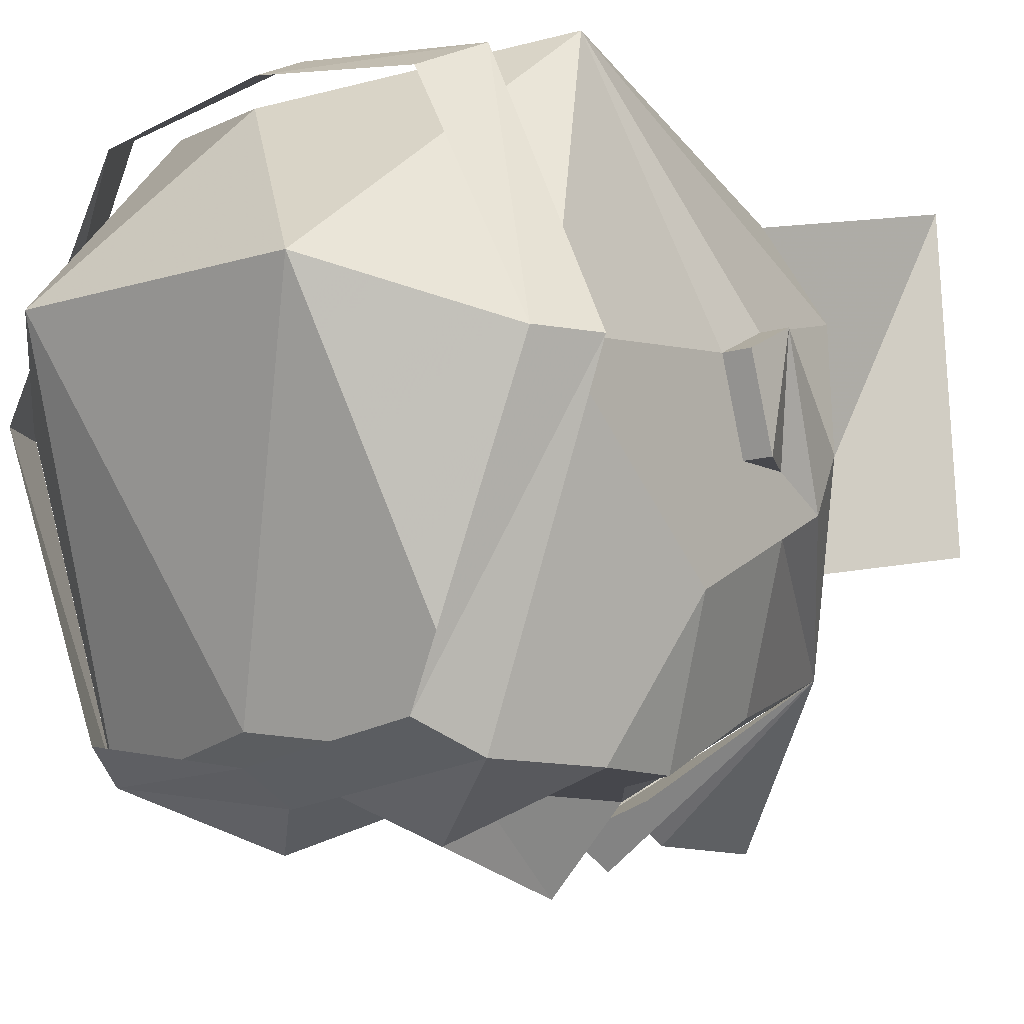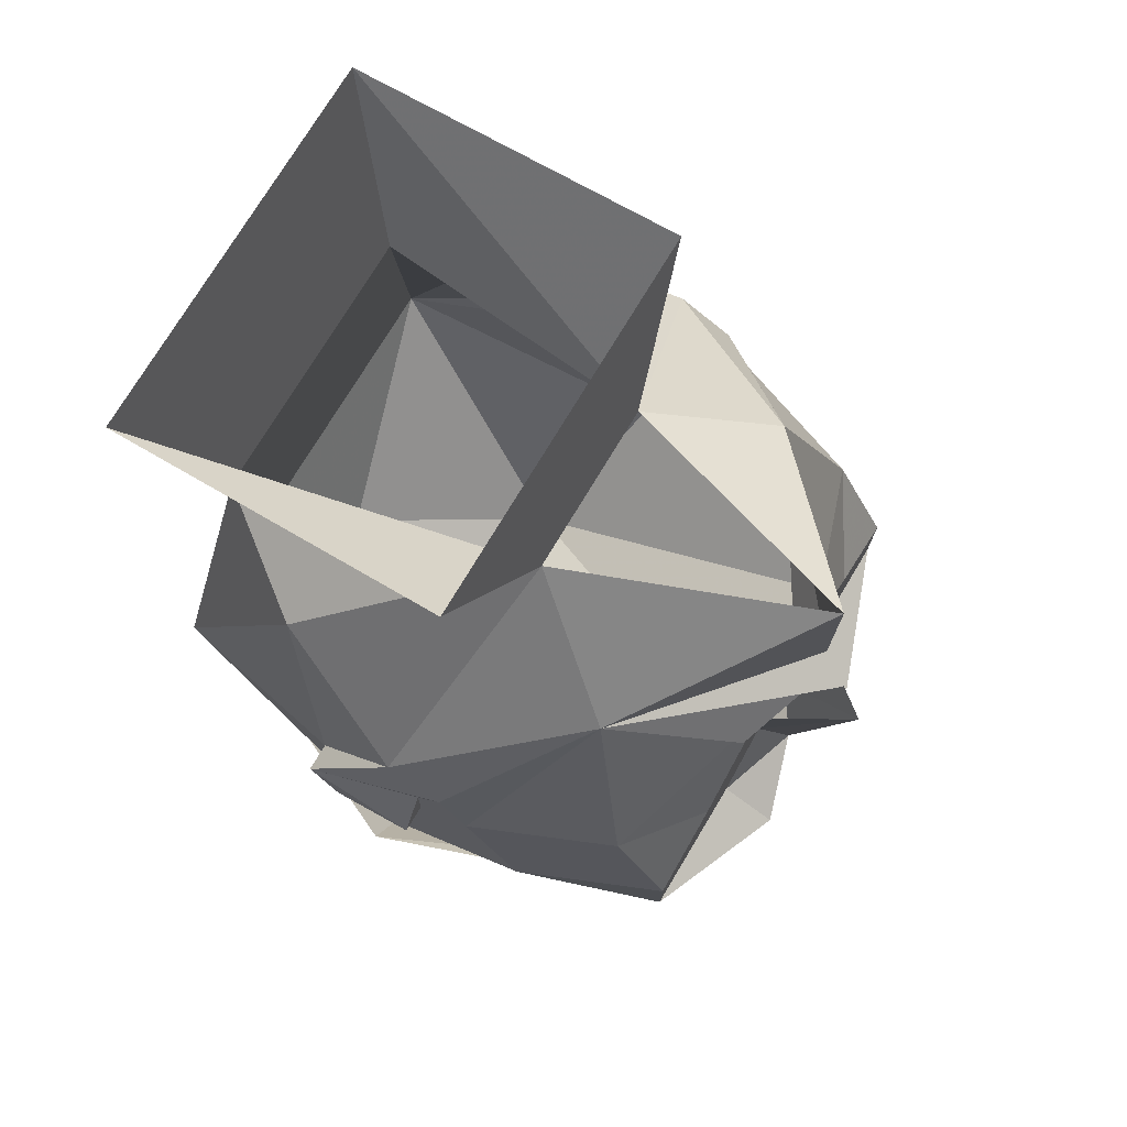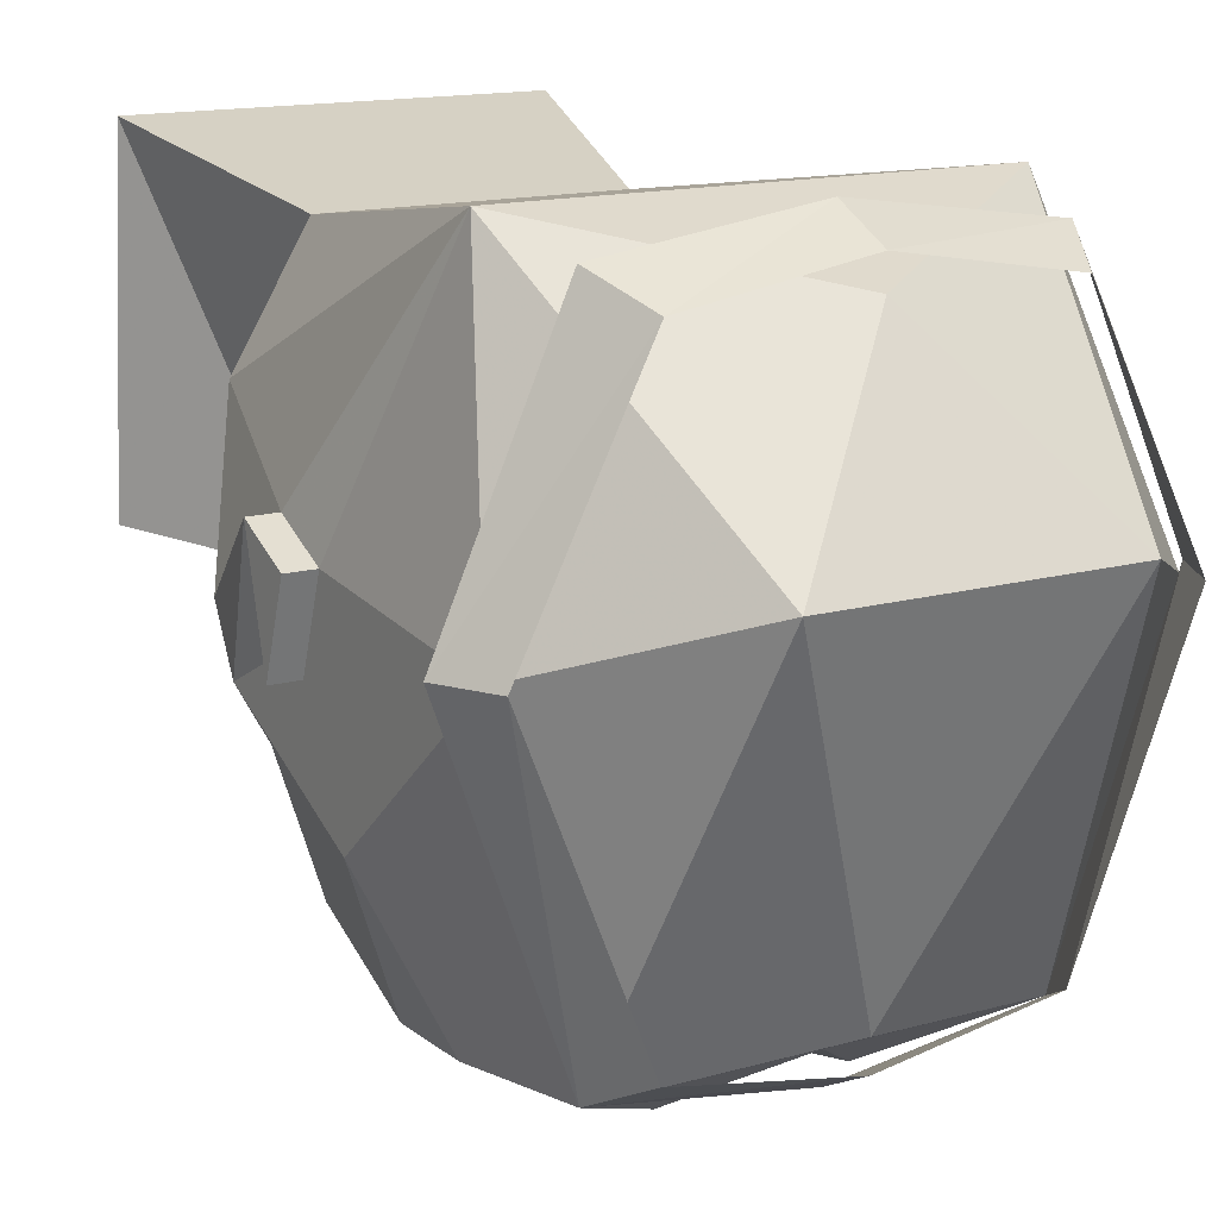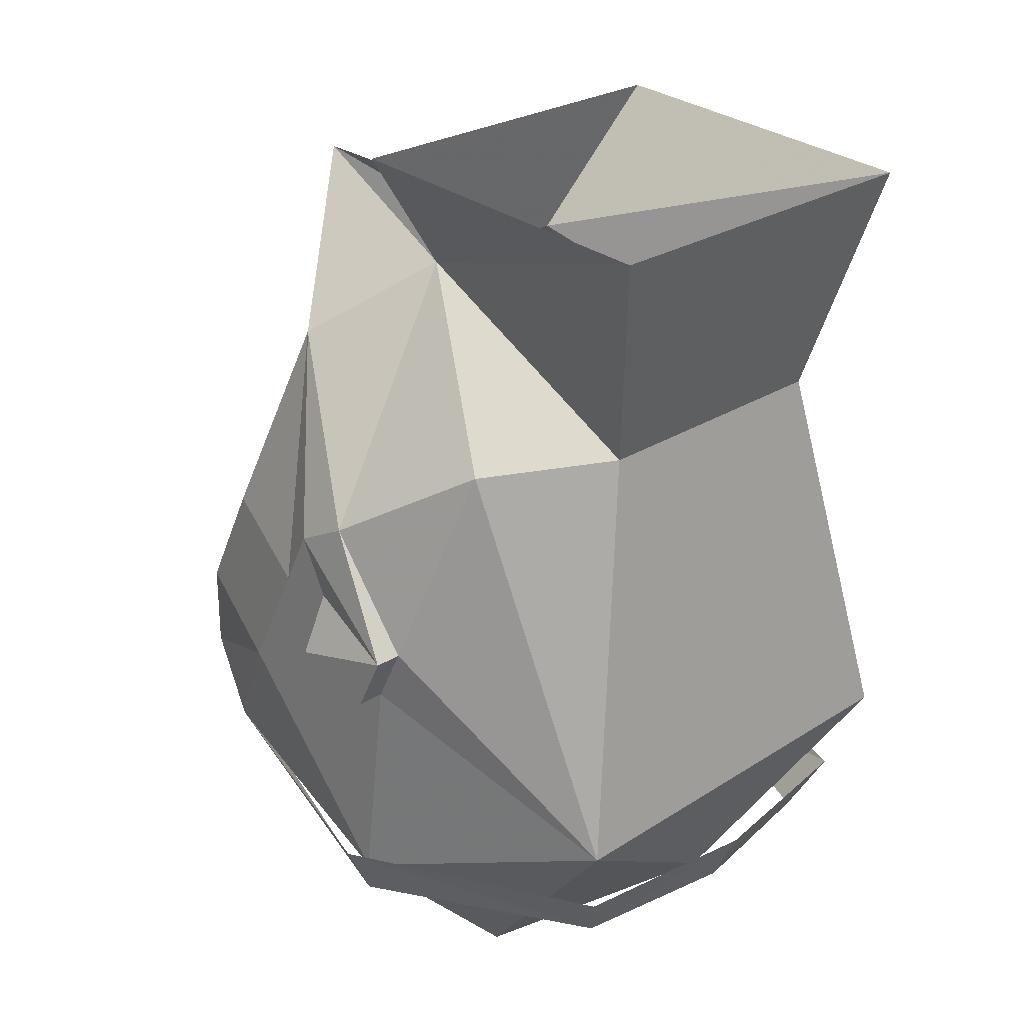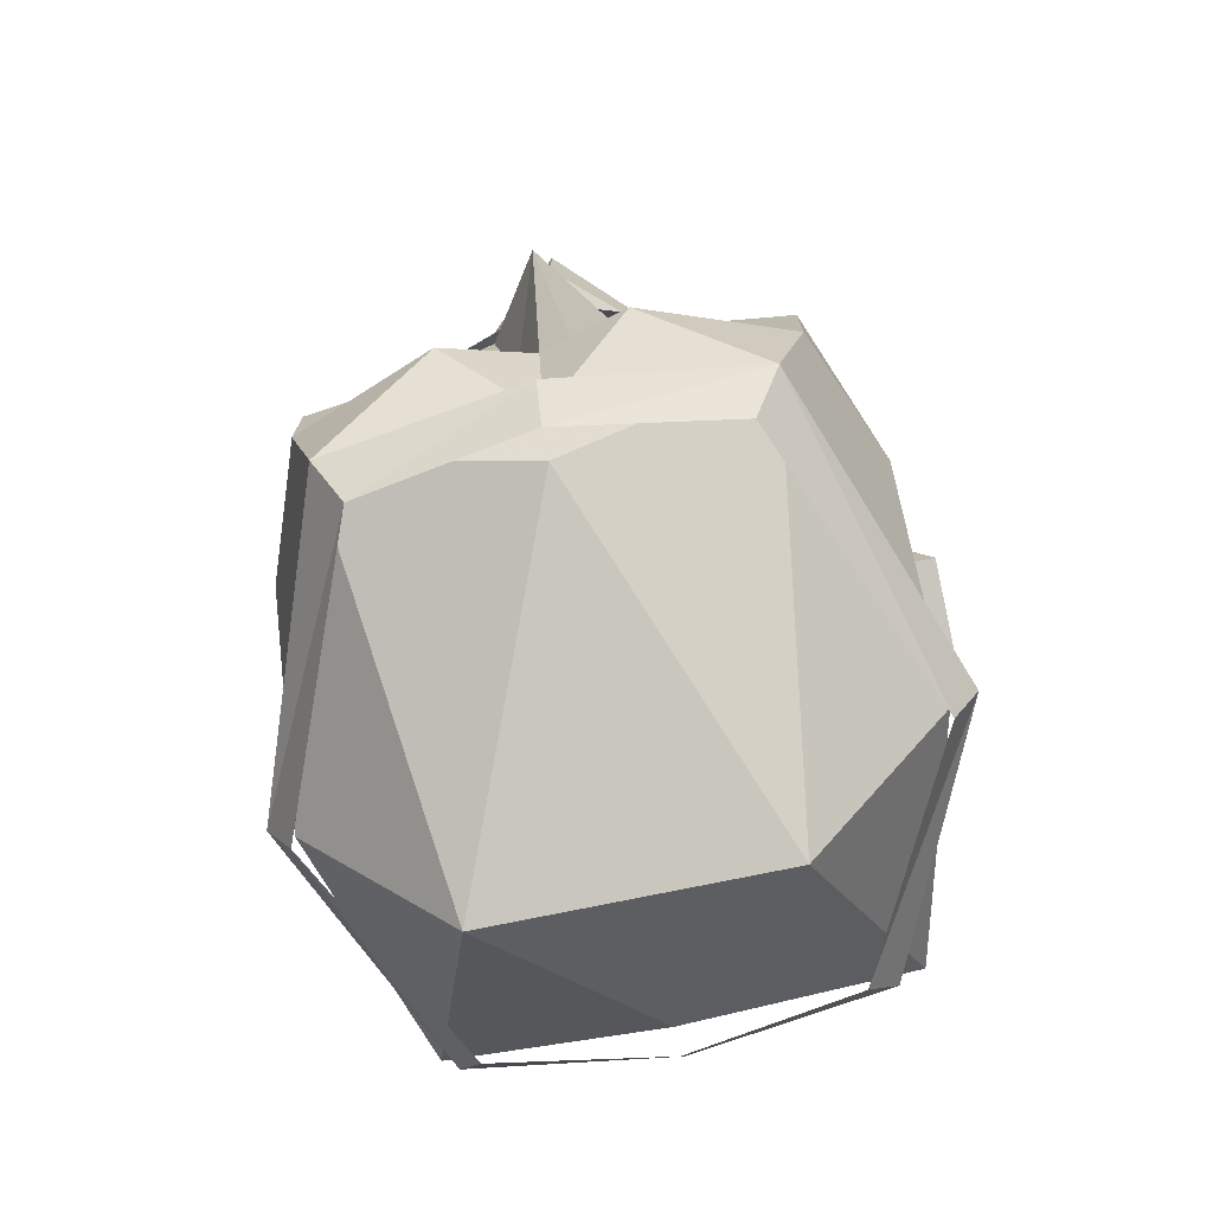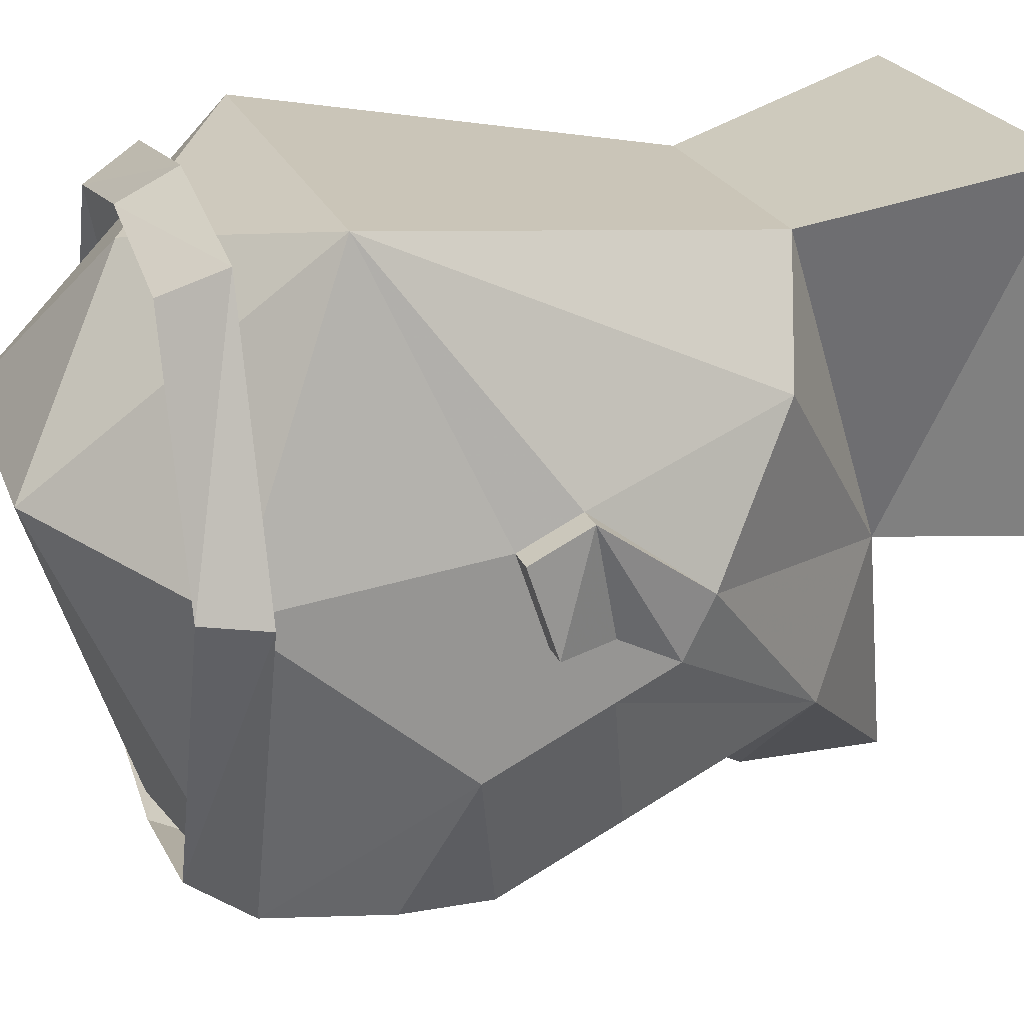
<metadata>
{"format":"obj","ext":"obj","renderer":"f3d","projection":"perspective","resolution":1024,"background":"white","views":[{"elev":-10.9,"azim":38.1,"up":"+Z"},{"elev":74.7,"azim":121.0,"up":"+Y"},{"elev":14.4,"azim":-31.7,"up":"+Z"},{"elev":25.5,"azim":-45.8,"up":"+Y"},{"elev":-73.7,"azim":-168.2,"up":"+Y"},{"elev":22.1,"azim":72.8,"up":"+Z"}]}
</metadata>
<code>
v 0 -0.2109 -0.1328
v -0.04688 -0.2109 -0.125
v -0.05469 -0.1953 -0.1328
v 0 -0.1953 -0.1406
v 0.04688 -0.2109 -0.125
v 0.05469 -0.1953 -0.1328
v 0.08594 -0.1953 -0.04688
v 0.07812 -0.2109 -0.04688
v 0.05469 -0.1953 0.02344
v 0.04688 -0.2109 0.01562
v 0 -0.2109 0.02344
v 0 -0.1953 0.03125
v -0.04688 -0.2109 0.01562
v -0.05469 -0.1953 0.02344
v -0.08594 -0.1953 -0.04688
v -0.07812 -0.2109 -0.04688
v 0.03906 -0.1328 -0.1328
v 0.0625 -0.1406 -0.1328
v 0.007812 -0.1406 -0.1328
v 0.03906 -0.125 -0.1328
v 0.0625 -0.1094 -0.1172
v 0.07812 -0.1484 -0.09375
v 0.0625 -0.1641 -0.1328
v 0.02344 -0.1641 -0.1328
v 0.02344 -0.1484 -0.1328
v 0 -0.1641 -0.1406
v 0 -0.1328 -0.1484
v 0 -0.1016 -0.1562
v 0.01562 -0.09375 -0.1328
v 0.04688 -0.05469 -0.1016
v 0.07812 -0.1172 -0.07812
v 0.07812 -0.1328 -0.0625
v 0.07812 -0.2031 -0.04688
v 0.02344 -0.1719 -0.1484
v 0 -0.1953 -0.1328
v -0.02344 -0.1719 -0.1484
v -0.02344 -0.1641 -0.1328
v -0.007812 -0.1406 -0.1328
v -0.01562 -0.09375 -0.1328
v -0.03906 -0.125 -0.1328
v -0.0625 -0.1094 -0.1172
v -0.04688 -0.05469 -0.1016
v -0.07812 -0.1172 -0.07812
v -0.07812 -0.1016 -0.07031
v -0.07812 -0.09375 -0.05469
v -0.02344 -0.03125 -0.07031
v 0 -0.01562 -0.1406
v 0 -0.05469 -0.1406
v 0 -0.07031 -0.1328
v 0 -0.07812 -0.1484
v 0 -0.09375 -0.1406
v -0.02344 -0.09375 -0.1328
v -0.0625 -0.1406 -0.1328
v -0.03906 -0.1328 -0.1328
v -0.07812 -0.1484 -0.09375
v -0.07812 -0.1328 -0.0625
v -0.07812 -0.1172 -0.0625
v -0.08594 -0.125 -0.03125
v -0.07812 -0.125 -0.03125
v -0.0625 -0.07031 -0.01562
v -0.03906 -0.0625 0.01562
v -0.05469 0 0.03125
v -0.05469 0.007812 -0.0625
v 0.02344 -0.03125 -0.07031
v 0.05469 0.007812 -0.0625
v 0.05469 0 0.03125
v 0.03906 -0.0625 0.01562
v 0.0625 -0.07031 -0.01562
v 0.07812 -0.09375 -0.05469
v 0.02344 -0.09375 -0.1328
v -0.02344 -0.1484 -0.1328
v -0.0625 -0.1641 -0.1328
v -0.07812 -0.2031 -0.04688
v -0.07812 -0.1406 -0.03906
v -0.08594 -0.1328 -0.0625
v -0.08594 -0.1406 -0.03906
v -0.0625 -0.1719 0.03125
v 0.0625 -0.1719 0.03125
v 0.08594 -0.1328 -0.0625
v 0.08594 -0.125 -0.03125
v 0.08594 -0.1406 -0.03906
v 0.07812 -0.1406 -0.03906
v 0.07812 -0.1172 -0.0625
v 0.07812 -0.1016 -0.07031
v 0.07812 -0.125 -0.03125
v 0 -0.2109 -0.125
v 0.03906 -0.2422 -0.03125
v -0.03906 -0.2422 -0.03125
v 0 -0.2109 0.01562
v 0 -0.2109 -0.1328
v 0 -0.2109 -0.1328
v 0 -0.2109 -0.1328
v 0 -0.2109 -0.1328
v 0 -0.2109 -0.1328
v 0 -0.2109 -0.1328
v 0 -0.2109 -0.1328
v 0 -0.2109 -0.1328
v 0 -0.2109 -0.1328
v 0 -0.2109 -0.1328
f 1 2 3
f 1 3 4
f 1 4 5
f 5 4 6
f 5 6 7
f 5 7 8
f 8 7 9
f 8 9 10
f 10 9 11
f 11 9 12
f 11 12 13
f 13 12 14
f 13 14 15
f 13 15 16
f 16 15 3
f 16 3 2
f 17 18 19
f 18 25 19
f 38 53 54
f 38 71 53
f 17 19 20
f 17 20 18
f 18 20 21
f 18 21 22
f 18 22 23
f 18 23 24
f 18 24 25
f 19 25 24
f 19 24 26
f 19 26 27
f 19 27 28
f 19 28 29
f 19 29 20
f 20 29 21
f 21 29 30
f 21 30 31
f 21 31 22
f 22 6 23
f 23 6 34
f 23 34 24
f 24 34 26
f 26 34 35
f 26 35 36
f 26 36 37
f 26 37 38
f 26 38 27
f 27 38 28
f 28 38 39
f 39 38 40
f 39 40 41
f 39 41 42
f 42 41 43
f 42 43 44
f 42 44 45
f 42 45 46
f 38 54 40
f 40 54 53
f 40 53 41
f 41 53 55
f 41 55 43
f 43 57 44
f 44 57 58
f 44 58 45
f 45 58 59
f 45 59 60
f 45 60 46
f 46 60 61
f 46 61 62
f 46 62 63
f 46 63 64
f 64 63 65
f 64 65 66
f 64 66 67
f 64 67 68
f 64 68 69
f 64 69 30
f 53 71 37
f 53 37 72
f 53 72 55
f 55 72 3
f 56 74 75
f 56 75 57
f 57 75 58
f 57 58 44
f 44 58 45
f 45 58 59
f 59 58 76
f 59 76 74
f 61 67 62
f 62 67 66
f 79 80 81
f 79 81 82
f 79 82 32
f 79 32 83
f 79 83 80
f 79 80 81
f 79 81 82
f 79 82 32
f 79 32 83
f 79 83 80
f 80 83 84
f 80 84 69
f 80 69 85
f 80 85 81
f 81 85 82
f 76 58 75
f 76 75 74
f 76 74 59
f 76 59 58
f 76 58 75
f 76 75 74
f 74 75 56
f 56 75 57
f 57 75 58
f 6 35 34
f 35 3 36
f 36 3 72
f 36 72 37
f 68 85 69
f 69 85 80
f 69 80 84
f 69 84 30
f 30 84 31
f 31 84 83
f 38 37 71
f 84 80 83
f 85 82 81
f 85 81 80
f 22 31 32
f 22 32 33
f 22 33 6
f 42 46 47
f 42 47 48
f 42 48 49
f 42 49 50
f 42 50 51
f 42 51 52
f 43 55 56
f 43 56 57
f 64 30 47
f 47 30 48
f 48 30 49
f 49 30 50
f 50 30 51
f 51 30 70
f 55 3 73
f 55 73 56
f 56 73 74
f 59 74 77
f 59 77 60
f 60 77 61
f 61 77 78
f 61 78 67
f 82 85 78
f 82 78 33
f 82 33 32
f 6 86 35
f 86 6 87
f 86 87 88
f 86 88 3
f 86 3 35
f 88 87 89
f 88 89 77
f 88 77 73
f 88 73 3
f 89 78 77
f 78 89 87
f 78 87 33
f 33 87 6
f 68 67 78
f 68 78 85
f 31 83 32
f 74 73 77

</code>
